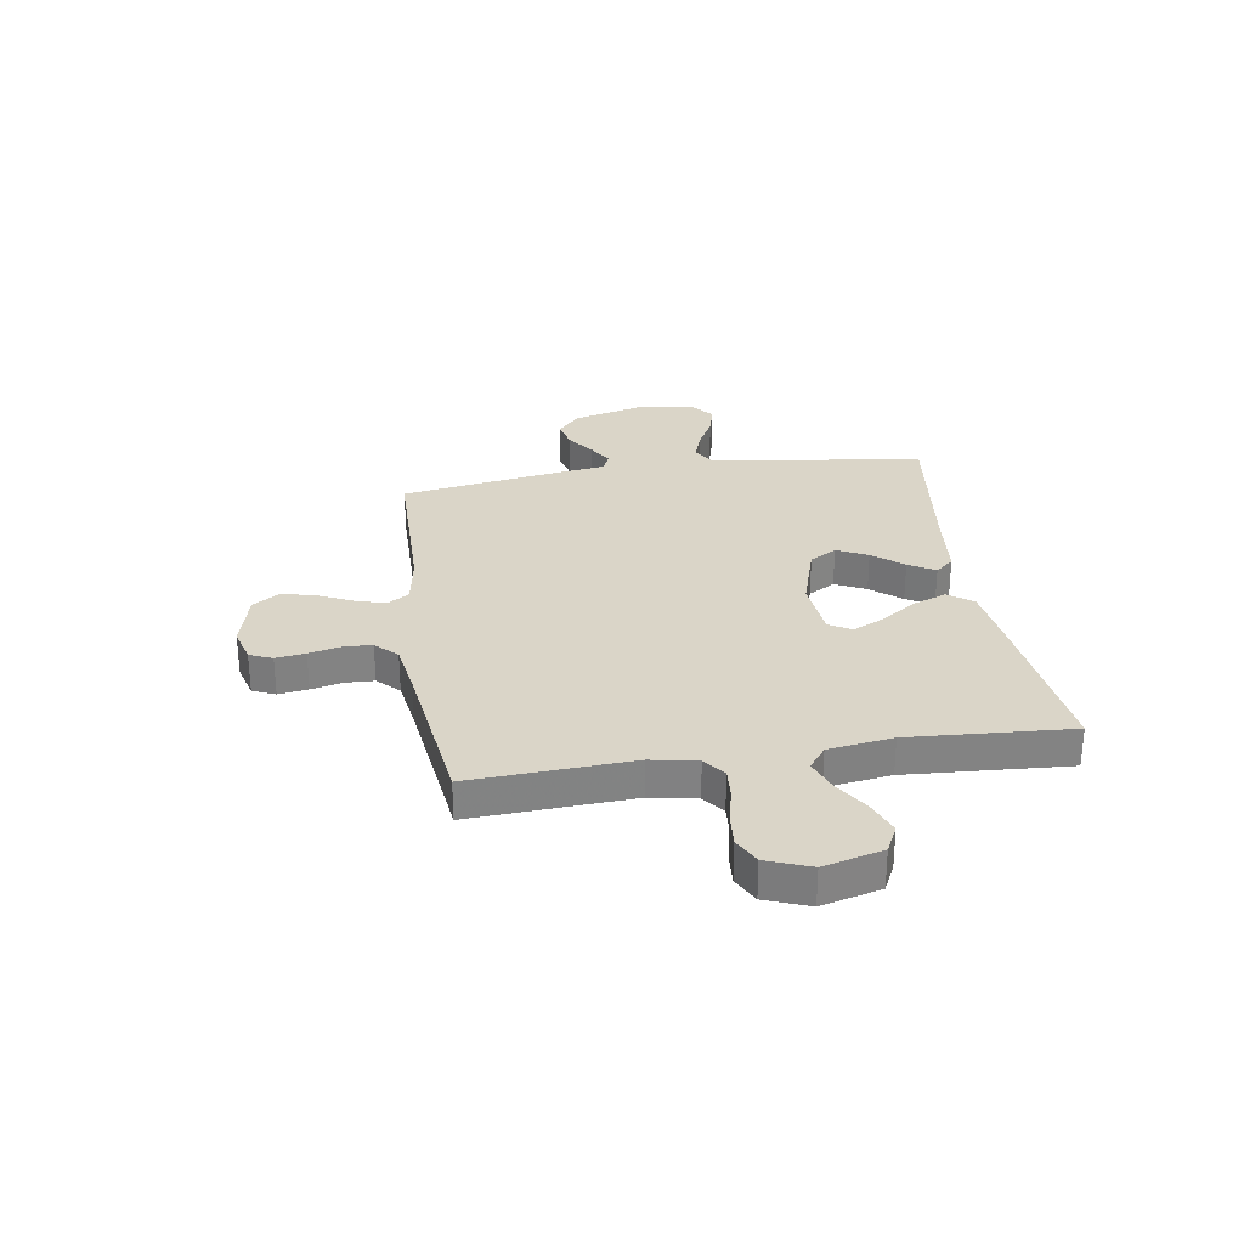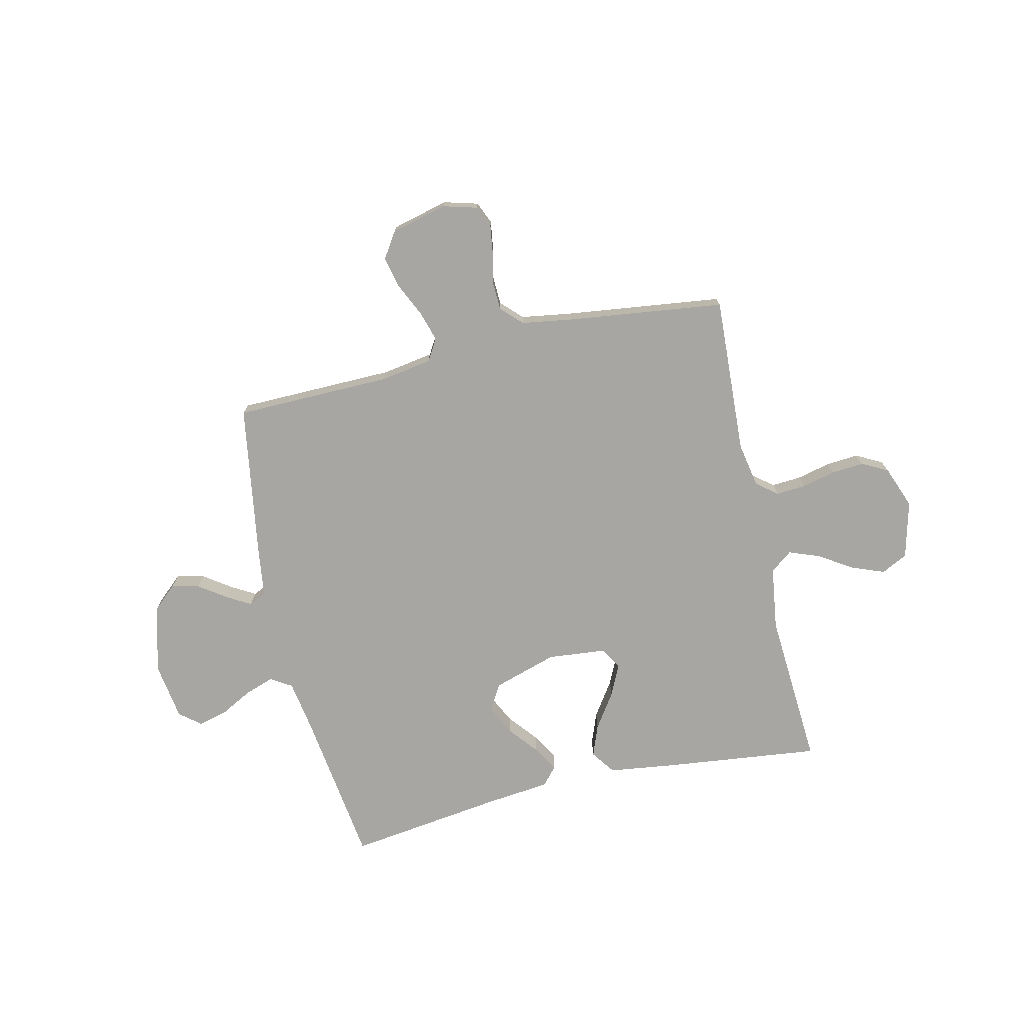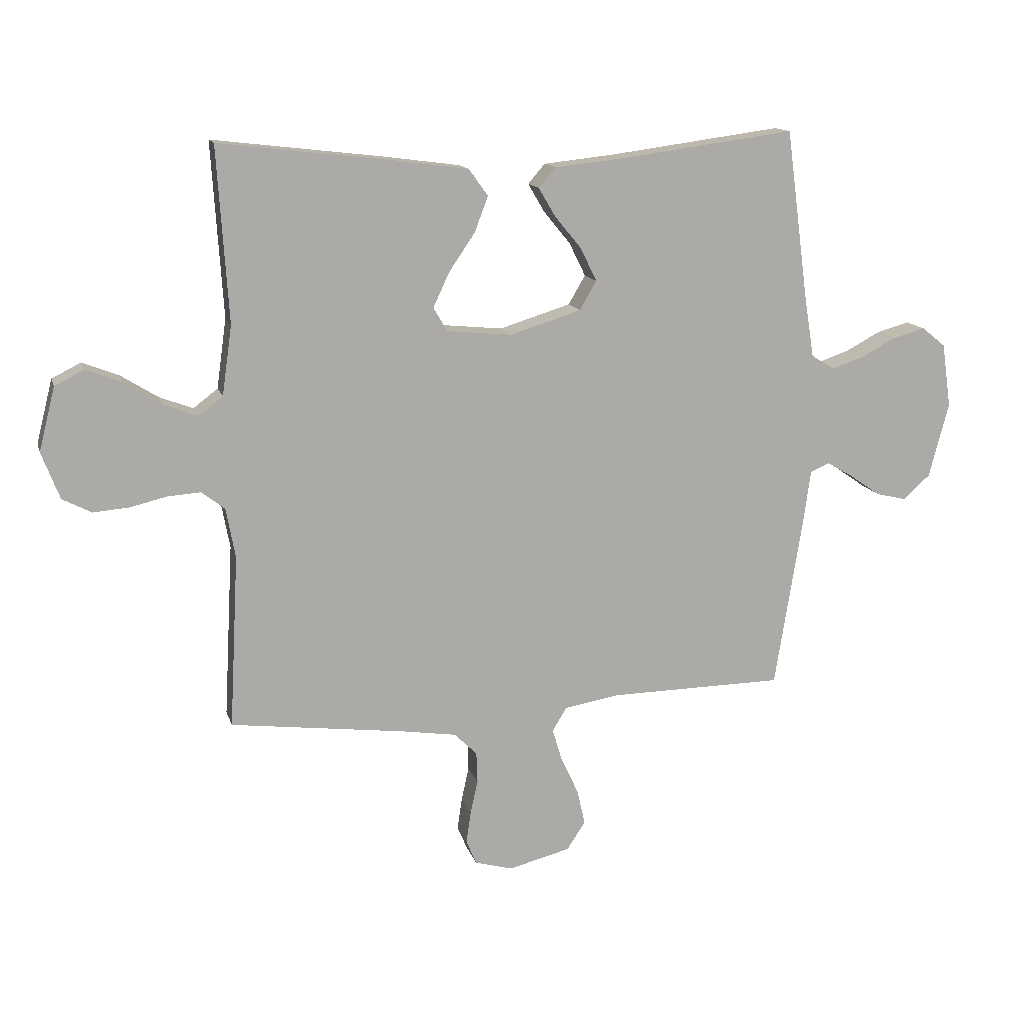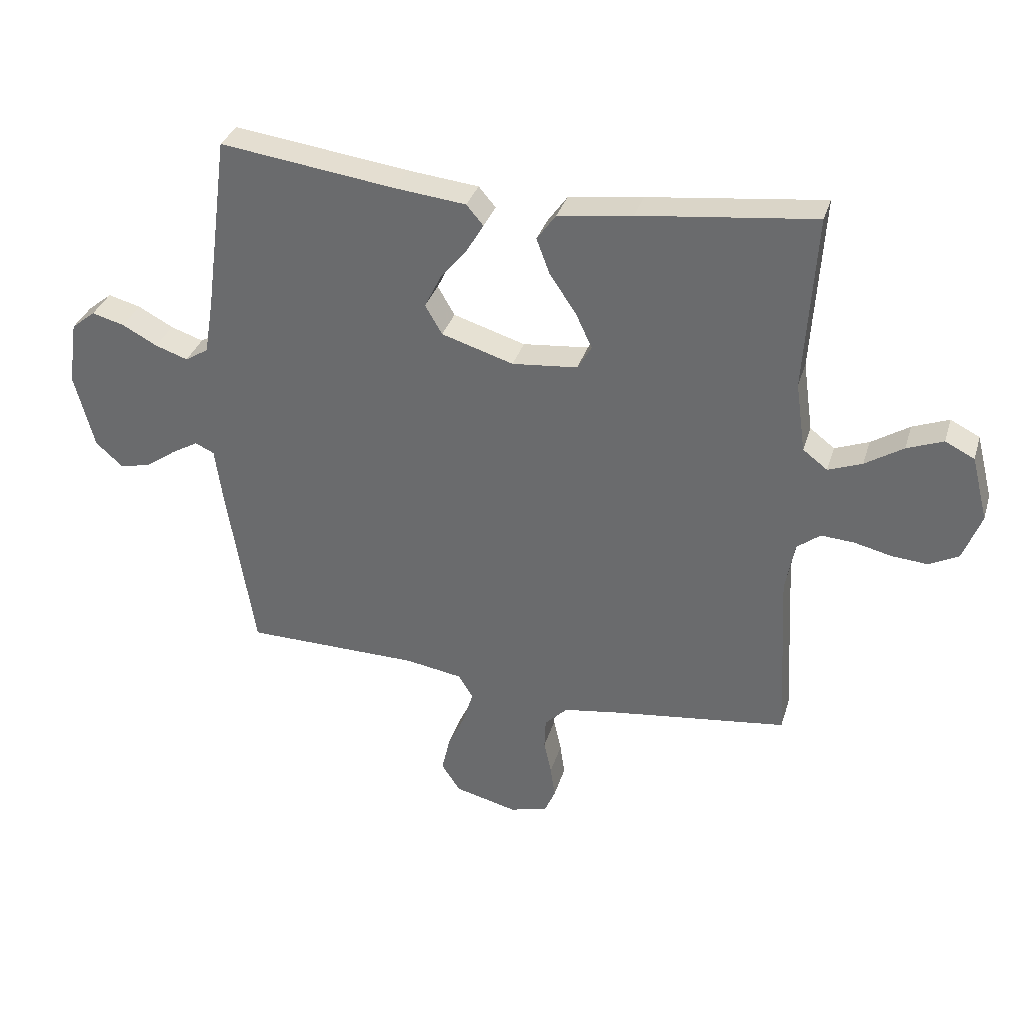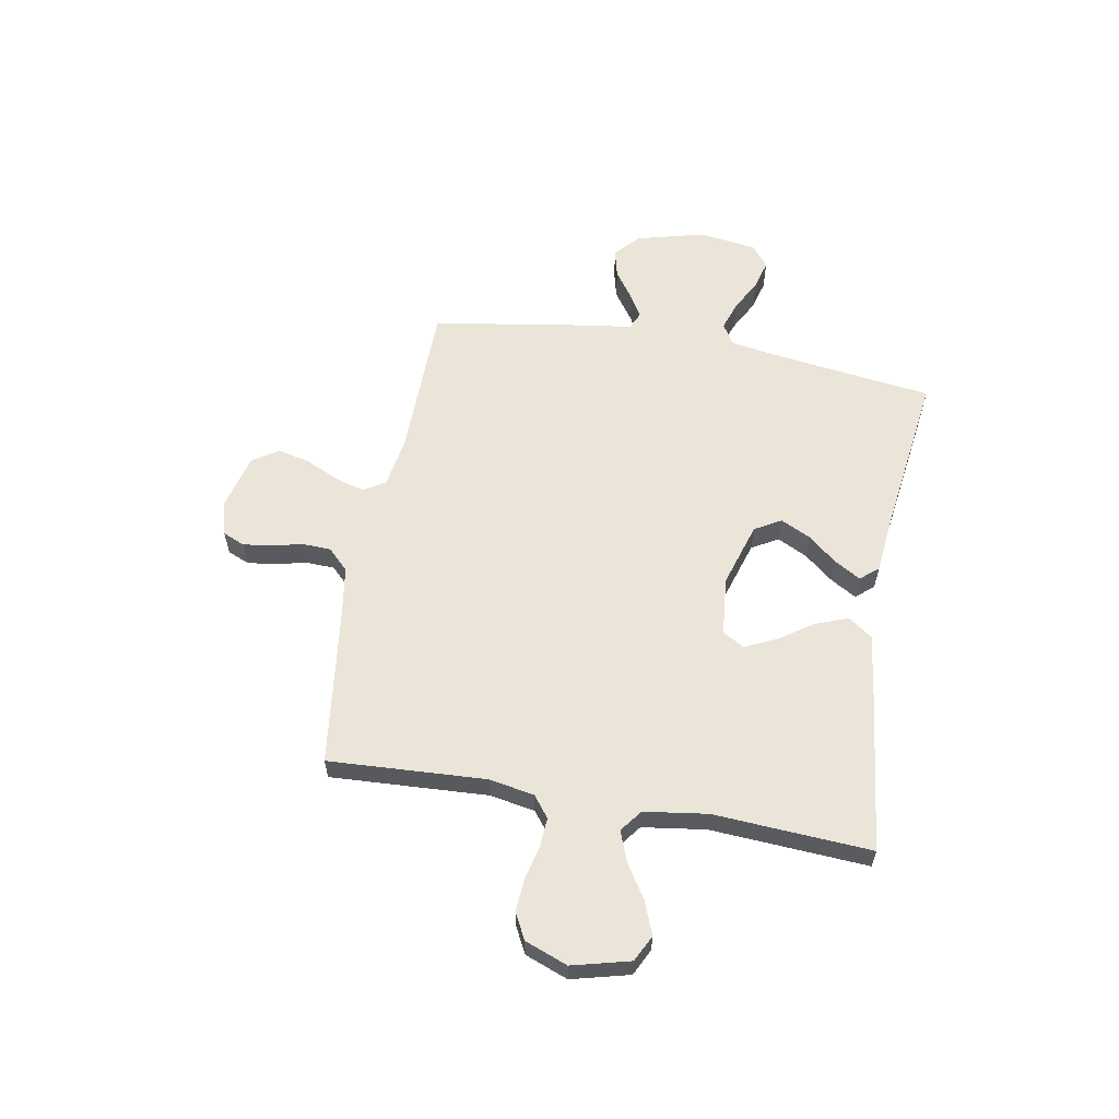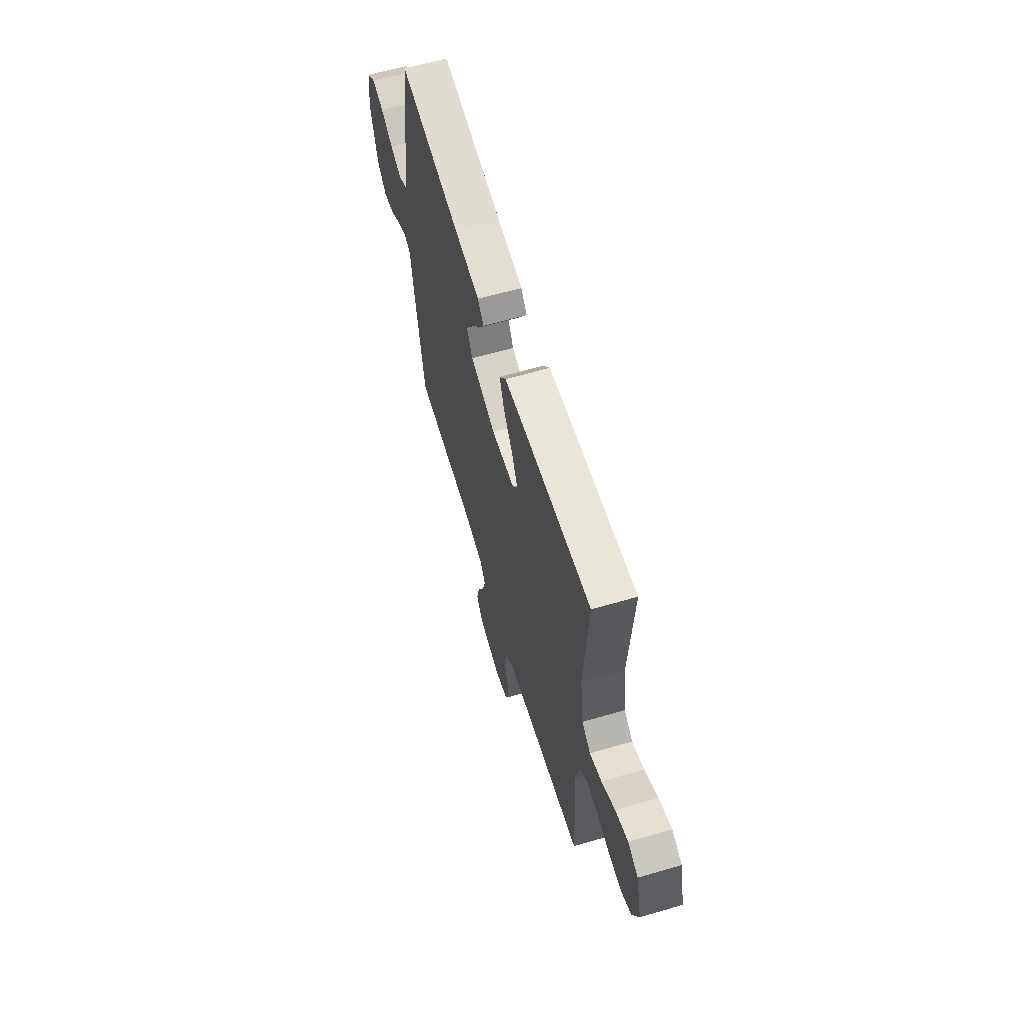
<metadata>
{"format":"obj","ext":"obj","renderer":"f3d","projection":"perspective","resolution":1024,"background":"white","views":[{"elev":29.4,"azim":-98.8,"up":"+Y"},{"elev":-74.3,"azim":-167.0,"up":"+Y"},{"elev":13.8,"azim":-14.5,"up":"+Z"},{"elev":33.6,"azim":-163.9,"up":"+Z"},{"elev":59.4,"azim":-79.9,"up":"+Y"},{"elev":62.4,"azim":-106.5,"up":"+Z"}]}
</metadata>
<code>
v 0.5 0.07 -0.5
v 0.2 0.07 -0.504
v 0.103 0.07 -0.52
v 0.078 0.07 -0.561
v 0.095 0.07 -0.618
v 0.125 0.07 -0.682
v 0.139 0.07 -0.743
v 0.107 0.07 -0.792
v 0 0.07 -0.819
v -0.065 0.07 -0.801
v -0.083 0.07 -0.759
v -0.075 0.07 -0.704
v -0.062 0.07 -0.645
v -0.064 0.07 -0.592
v -0.103 0.07 -0.553
v -0.2 0.07 -0.538
v -0.5 0.07 -0.5
v -0.484 0.07 -0.2
v -0.5 0.07 -0.114
v -0.54 0.07 -0.083
v -0.597 0.07 -0.087
v -0.66 0.07 -0.102
v -0.722 0.07 -0.107
v -0.772 0.07 -0.081
v -0.803 0.07 0
v -0.775 0.07 0.11
v -0.725 0.07 0.135
v -0.663 0.07 0.111
v -0.598 0.07 0.07
v -0.54 0.07 0.048
v -0.498 0.07 0.08
v -0.481 0.07 0.2
v -0.5 0.07 0.5
v -0.2 0.07 0.465
v -0.073 0.07 0.448
v -0.04 0.07 0.402
v -0.063 0.07 0.341
v -0.108 0.07 0.275
v -0.136 0.07 0.215
v -0.112 0.07 0.174
v 0 0.07 0.163
v 0.123 0.07 0.201
v 0.152 0.07 0.251
v 0.124 0.07 0.308
v 0.078 0.07 0.364
v 0.049 0.07 0.413
v 0.078 0.07 0.447
v 0.2 0.07 0.46
v 0.5 0.07 0.5
v 0.54 0.07 0.2
v 0.556 0.07 0.102
v 0.596 0.07 0.077
v 0.652 0.07 0.096
v 0.712 0.07 0.128
v 0.768 0.07 0.143
v 0.809 0.07 0.11
v 0.825 0.07 0
v 0.791 0.07 -0.13
v 0.744 0.07 -0.172
v 0.691 0.07 -0.159
v 0.638 0.07 -0.122
v 0.593 0.07 -0.096
v 0.56 0.07 -0.111
v 0.548 0.07 -0.2
v 0.5 0 -0.5
v 0.2 0 -0.504
v 0.103 0 -0.52
v 0.078 0 -0.561
v 0.095 0 -0.618
v 0.125 0 -0.682
v 0.139 0 -0.743
v 0.107 0 -0.792
v 0 0 -0.819
v -0.065 0 -0.801
v -0.083 0 -0.759
v -0.075 0 -0.704
v -0.062 0 -0.645
v -0.064 0 -0.592
v -0.103 0 -0.553
v -0.2 0 -0.538
v -0.5 0 -0.5
v -0.484 0 -0.2
v -0.5 0 -0.114
v -0.54 0 -0.083
v -0.597 0 -0.087
v -0.66 0 -0.102
v -0.722 0 -0.107
v -0.772 0 -0.081
v -0.803 0 0
v -0.775 0 0.11
v -0.725 0 0.135
v -0.663 0 0.111
v -0.598 0 0.07
v -0.54 0 0.048
v -0.498 0 0.08
v -0.481 0 0.2
v -0.5 0 0.5
v -0.2 0 0.465
v -0.073 0 0.448
v -0.04 0 0.402
v -0.063 0 0.341
v -0.108 0 0.275
v -0.136 0 0.215
v -0.112 0 0.174
v 0 0 0.163
v 0.123 0 0.201
v 0.152 0 0.251
v 0.124 0 0.308
v 0.078 0 0.364
v 0.049 0 0.413
v 0.078 0 0.447
v 0.2 0 0.46
v 0.5 0 0.5
v 0.54 0 0.2
v 0.556 0 0.102
v 0.596 0 0.077
v 0.652 0 0.096
v 0.712 0 0.128
v 0.768 0 0.143
v 0.809 0 0.11
v 0.825 0 0
v 0.791 0 -0.13
v 0.744 0 -0.172
v 0.691 0 -0.159
v 0.638 0 -0.122
v 0.593 0 -0.096
v 0.56 0 -0.111
v 0.548 0 -0.2
f 63 64 1 2
f 58 59 60 61
f 58 61 62
f 57 58 62
f 56 57 62
f 53 54 55 56
f 52 53 56 62
f 51 52 62 63
f 48 49 50
f 44 45 46 47
f 43 44 47 48
f 35 36 37 38
f 35 38 39
f 32 33 34 35
f 31 32 35 39
f 30 31 39 40
f 26 27 28 29
f 26 29 30
f 25 26 30
f 24 25 30
f 21 22 23 24
f 20 21 24 30
f 19 20 30 40
f 16 17 18
f 15 16 18 19
f 14 15 19 40
f 10 11 12 13
f 8 9 10 13
f 8 13 14
f 5 6 7 8
f 4 5 8 14
f 3 4 14 40
f 43 48 50 51
f 42 43 51 63
f 41 42 63 2
f 2 3 40 41
f 66 65 128 127
f 125 124 123 122
f 126 125 122
f 126 122 121
f 126 121 120
f 120 119 118 117
f 126 120 117 116
f 127 126 116 115
f 114 113 112
f 111 110 109 108
f 112 111 108 107
f 102 101 100 99
f 103 102 99
f 99 98 97 96
f 103 99 96 95
f 104 103 95 94
f 93 92 91 90
f 94 93 90
f 94 90 89
f 94 89 88
f 88 87 86 85
f 94 88 85 84
f 104 94 84 83
f 82 81 80
f 83 82 80 79
f 104 83 79 78
f 77 76 75 74
f 77 74 73 72
f 78 77 72
f 72 71 70 69
f 78 72 69 68
f 104 78 68 67
f 115 114 112 107
f 127 115 107 106
f 66 127 106 105
f 105 104 67 66
f 1 65 66 2
f 2 66 67 3
f 3 67 68 4
f 4 68 69 5
f 5 69 70 6
f 6 70 71 7
f 7 71 72 8
f 8 72 73 9
f 9 73 74 10
f 10 74 75 11
f 11 75 76 12
f 12 76 77 13
f 13 77 78 14
f 14 78 79 15
f 15 79 80 16
f 16 80 81 17
f 17 81 82 18
f 18 82 83 19
f 19 83 84 20
f 20 84 85 21
f 21 85 86 22
f 22 86 87 23
f 23 87 88 24
f 24 88 89 25
f 25 89 90 26
f 26 90 91 27
f 27 91 92 28
f 28 92 93 29
f 29 93 94 30
f 30 94 95 31
f 31 95 96 32
f 32 96 97 33
f 33 97 98 34
f 34 98 99 35
f 35 99 100 36
f 36 100 101 37
f 37 101 102 38
f 38 102 103 39
f 39 103 104 40
f 40 104 105 41
f 41 105 106 42
f 42 106 107 43
f 43 107 108 44
f 44 108 109 45
f 45 109 110 46
f 46 110 111 47
f 47 111 112 48
f 48 112 113 49
f 49 113 114 50
f 50 114 115 51
f 51 115 116 52
f 52 116 117 53
f 53 117 118 54
f 54 118 119 55
f 55 119 120 56
f 56 120 121 57
f 57 121 122 58
f 58 122 123 59
f 59 123 124 60
f 60 124 125 61
f 61 125 126 62
f 62 126 127 63
f 63 127 128 64
f 64 128 65 1

</code>
